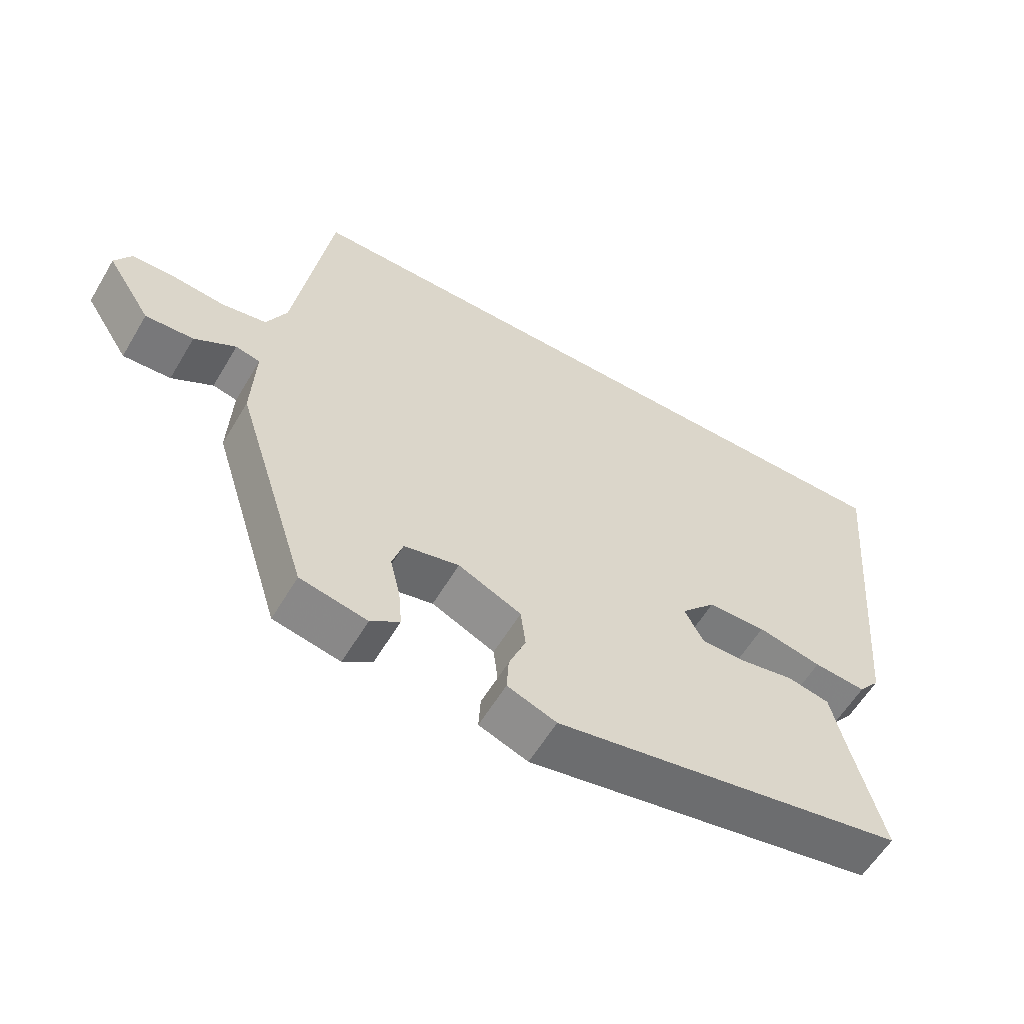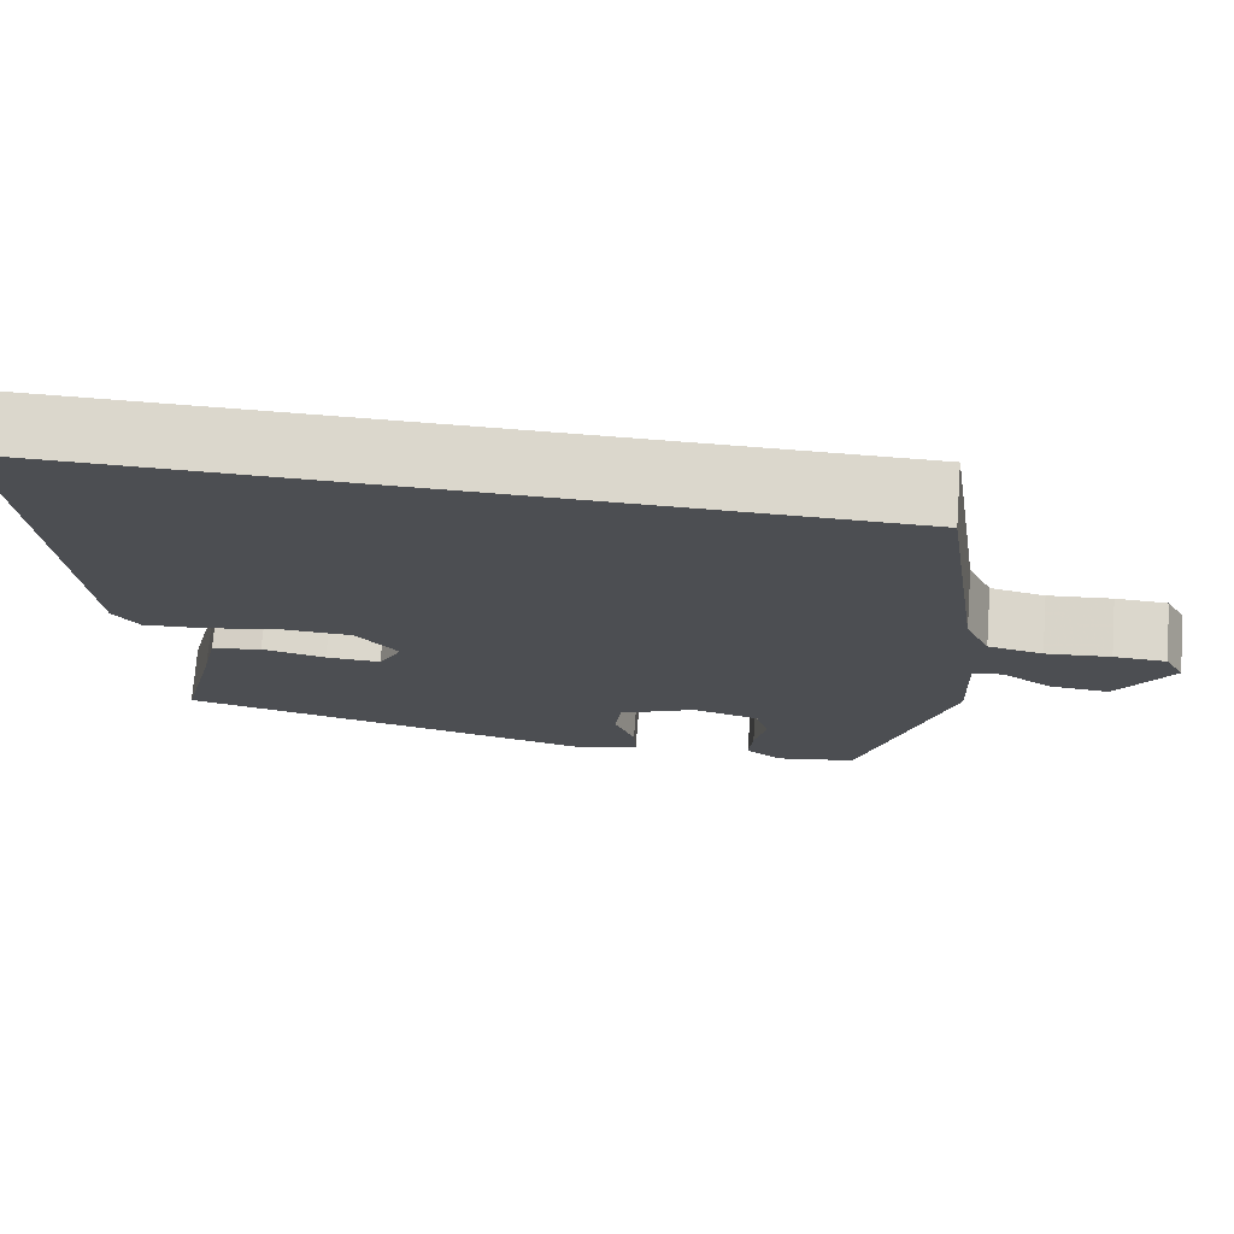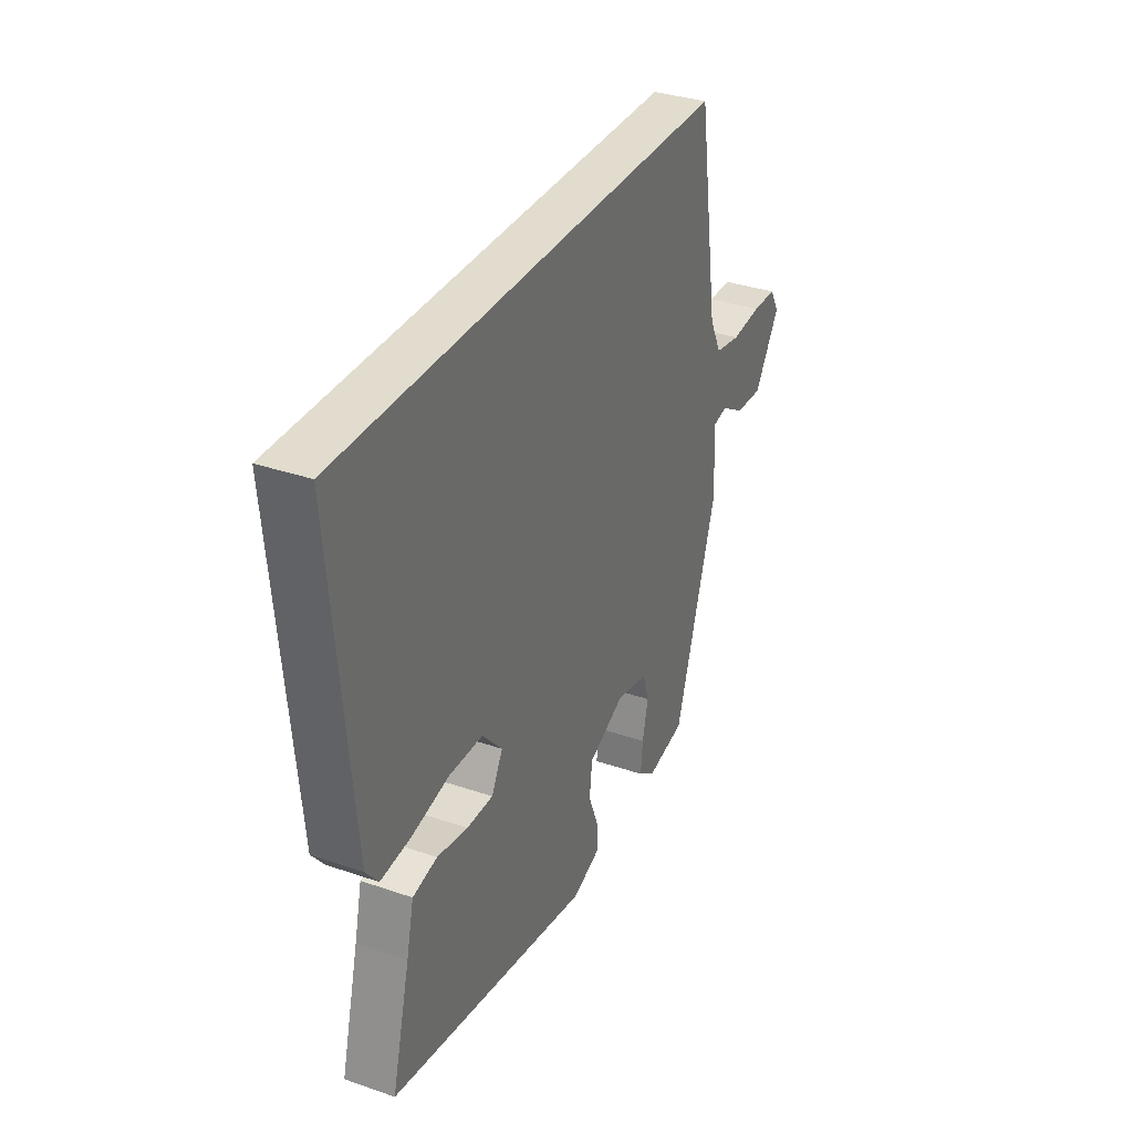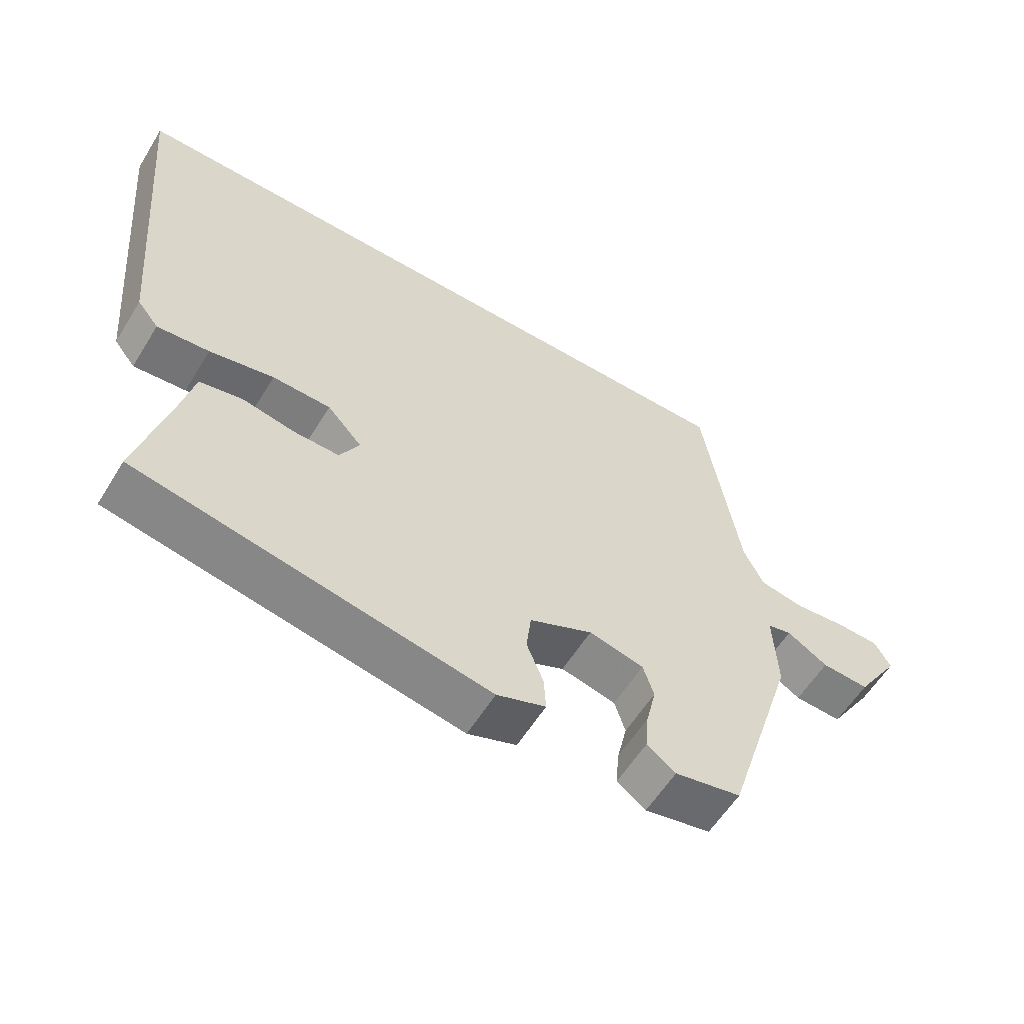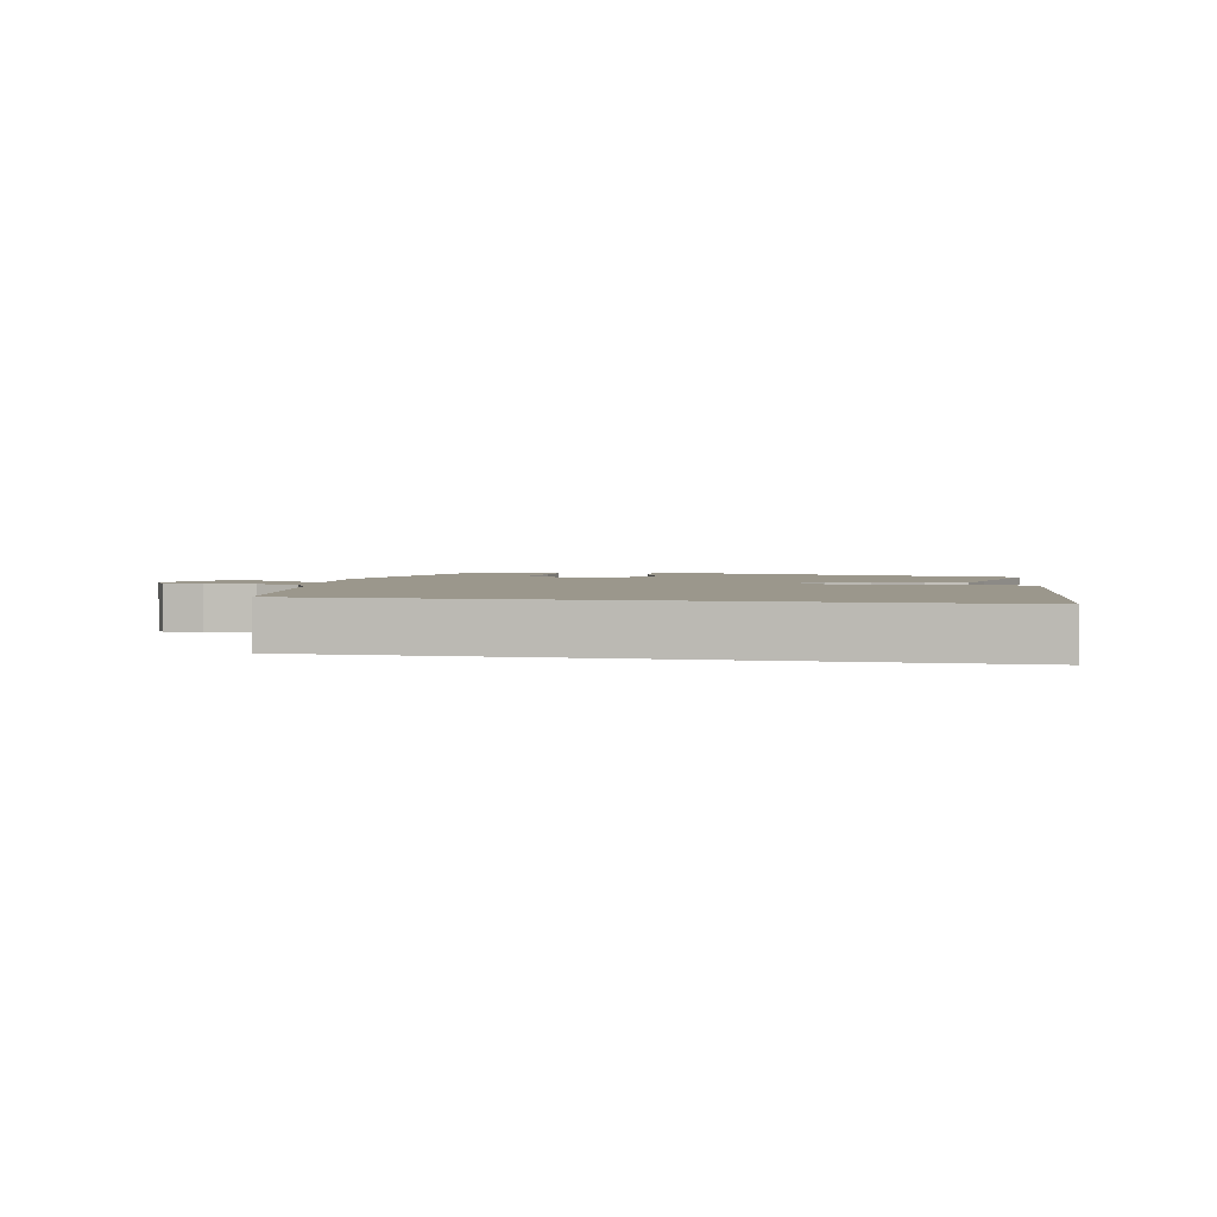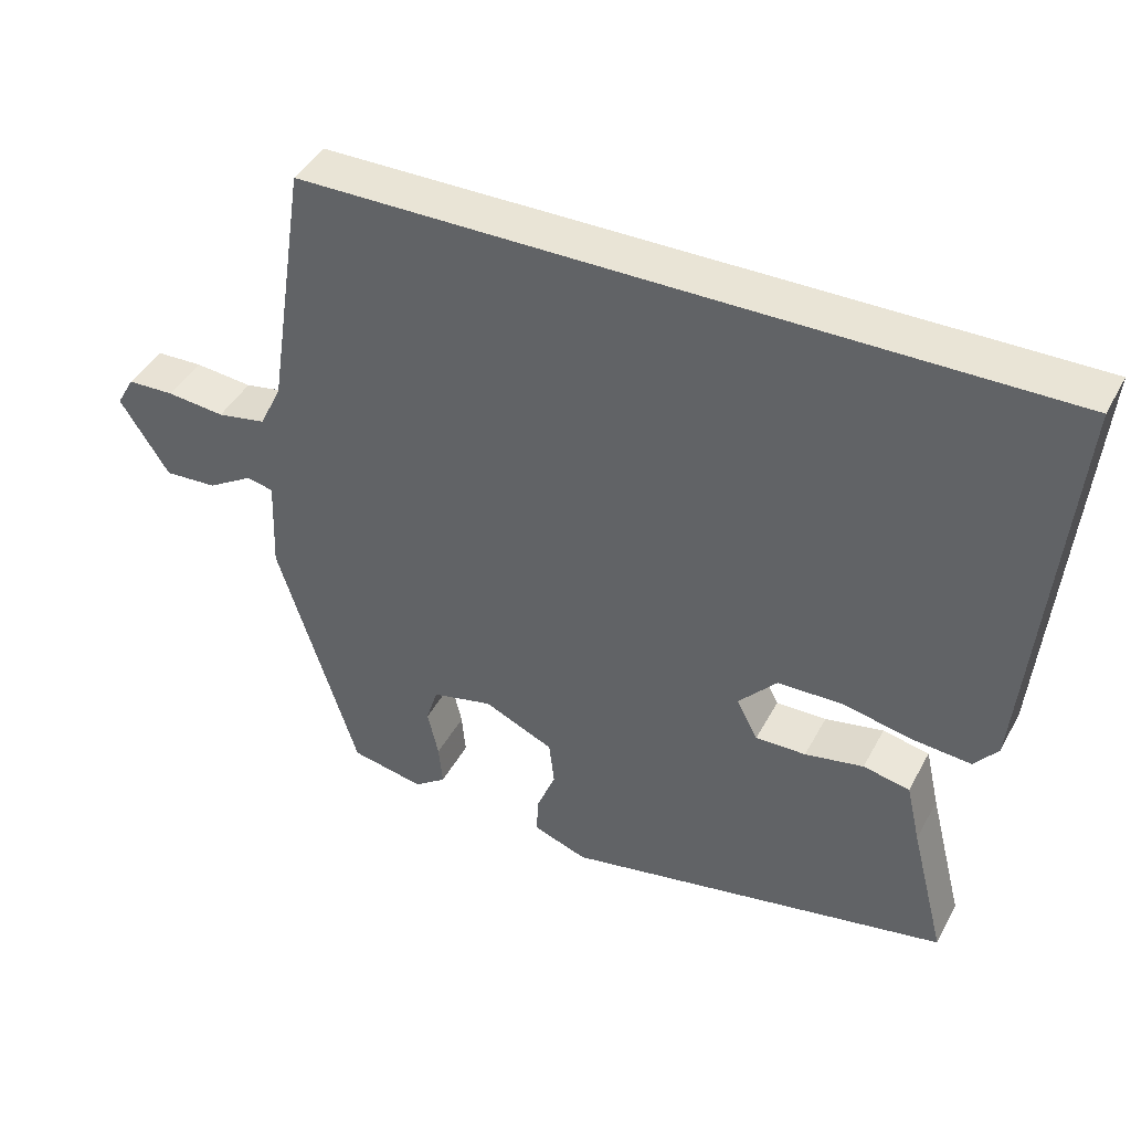
<metadata>
{"format":"obj","ext":"obj","renderer":"f3d","projection":"perspective","resolution":1024,"background":"white","views":[{"elev":-58.9,"azim":-30.6,"up":"+Z"},{"elev":73.3,"azim":-175.5,"up":"+Z"},{"elev":34.1,"azim":115.0,"up":"+Z"},{"elev":-58.6,"azim":148.5,"up":"+Z"},{"elev":2.7,"azim":11.6,"up":"+Y"},{"elev":42.6,"azim":26.4,"up":"+Z"}]}
</metadata>
<code>
v 0.5 0.07 -0.436
v -0.024 0.07 -0.534
v -0.097 0.07 -0.507
v -0.094 0.07 -0.455
v -0.069 0.07 -0.392
v -0.076 0.07 -0.331
v -0.17 0.07 -0.288
v -0.252 0.07 -0.307
v -0.268 0.07 -0.358
v -0.253 0.07 -0.423
v -0.248 0.07 -0.48
v -0.291 0.07 -0.511
v -0.39 0.07 -0.491
v -0.498 0.07 -0.15
v -0.493 0.07 -0.024
v -0.529 0.07 -0.016
v -0.59 0.07 -0.053
v -0.661 0.07 -0.057
v -0.727 0.07 0.046
v -0.703 0.07 0.088
v -0.64 0.07 0.09
v -0.562 0.07 0.082
v -0.496 0.07 0.094
v -0.466 0.07 0.156
v -0.413 0.07 0.5
v 0.59 0.07 0.5
v 0.54 0.07 -0.045
v 0.508 0.07 -0.085
v 0.43 0.07 -0.078
v 0.334 0.07 -0.058
v 0.247 0.07 -0.06
v 0.195 0.07 -0.117
v 0.224 0.07 -0.171
v 0.292 0.07 -0.17
v 0.371 0.07 -0.155
v 0.434 0.07 -0.168
v 0.453 0.07 -0.251
v 0.5 0 -0.436
v -0.024 0 -0.534
v -0.097 0 -0.507
v -0.094 0 -0.455
v -0.069 0 -0.392
v -0.076 0 -0.331
v -0.17 0 -0.288
v -0.252 0 -0.307
v -0.268 0 -0.358
v -0.253 0 -0.423
v -0.248 0 -0.48
v -0.291 0 -0.511
v -0.39 0 -0.491
v -0.498 0 -0.15
v -0.493 0 -0.024
v -0.529 0 -0.016
v -0.59 0 -0.053
v -0.661 0 -0.057
v -0.727 0 0.046
v -0.703 0 0.088
v -0.64 0 0.09
v -0.562 0 0.082
v -0.496 0 0.094
v -0.466 0 0.156
v -0.413 0 0.5
v 0.59 0 0.5
v 0.54 0 -0.045
v 0.508 0 -0.085
v 0.43 0 -0.078
v 0.334 0 -0.058
v 0.247 0 -0.06
v 0.195 0 -0.117
v 0.224 0 -0.171
v 0.292 0 -0.17
v 0.371 0 -0.155
v 0.434 0 -0.168
v 0.453 0 -0.251
f 34 35 36 37
f 3 4 5
f 2 3 5
f 1 2 5
f 37 1 5
f 34 37 5
f 33 34 5
f 32 33 5 6
f 31 32 6 7
f 28 29 30
f 27 28 30
f 26 27 30
f 25 26 30
f 24 25 30
f 23 24 30 31
f 31 7 8
f 23 31 8
f 22 23 8
f 20 21 22
f 19 20 22
f 18 19 22
f 17 18 22
f 16 17 22
f 15 16 22
f 13 14 15
f 12 13 15
f 11 12 15
f 10 11 15
f 9 10 15
f 8 9 15 22
f 74 73 72 71
f 42 41 40
f 42 40 39
f 42 39 38
f 42 38 74
f 42 74 71
f 42 71 70
f 43 42 70 69
f 44 43 69 68
f 67 66 65
f 67 65 64
f 67 64 63
f 67 63 62
f 67 62 61
f 68 67 61 60
f 45 44 68
f 45 68 60
f 45 60 59
f 59 58 57
f 59 57 56
f 59 56 55
f 59 55 54
f 59 54 53
f 59 53 52
f 52 51 50
f 52 50 49
f 52 49 48
f 52 48 47
f 52 47 46
f 59 52 46 45
f 1 38 39 2
f 2 39 40 3
f 3 40 41 4
f 4 41 42 5
f 5 42 43 6
f 6 43 44 7
f 7 44 45 8
f 8 45 46 9
f 9 46 47 10
f 10 47 48 11
f 11 48 49 12
f 12 49 50 13
f 13 50 51 14
f 14 51 52 15
f 15 52 53 16
f 16 53 54 17
f 17 54 55 18
f 18 55 56 19
f 19 56 57 20
f 20 57 58 21
f 21 58 59 22
f 22 59 60 23
f 23 60 61 24
f 24 61 62 25
f 25 62 63 26
f 26 63 64 27
f 27 64 65 28
f 28 65 66 29
f 29 66 67 30
f 30 67 68 31
f 31 68 69 32
f 32 69 70 33
f 33 70 71 34
f 34 71 72 35
f 35 72 73 36
f 36 73 74 37
f 37 74 38 1

</code>
